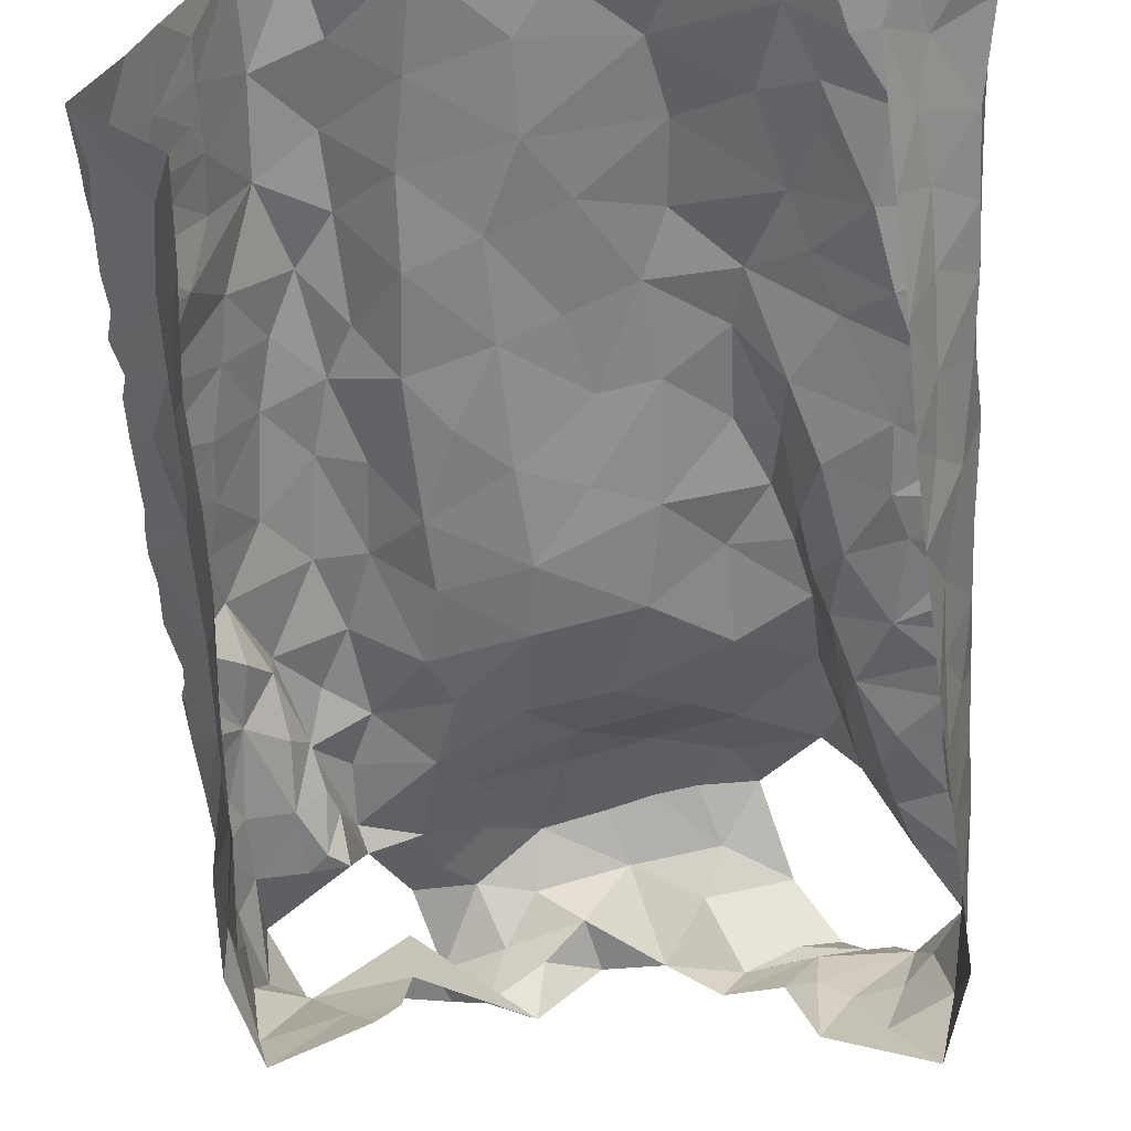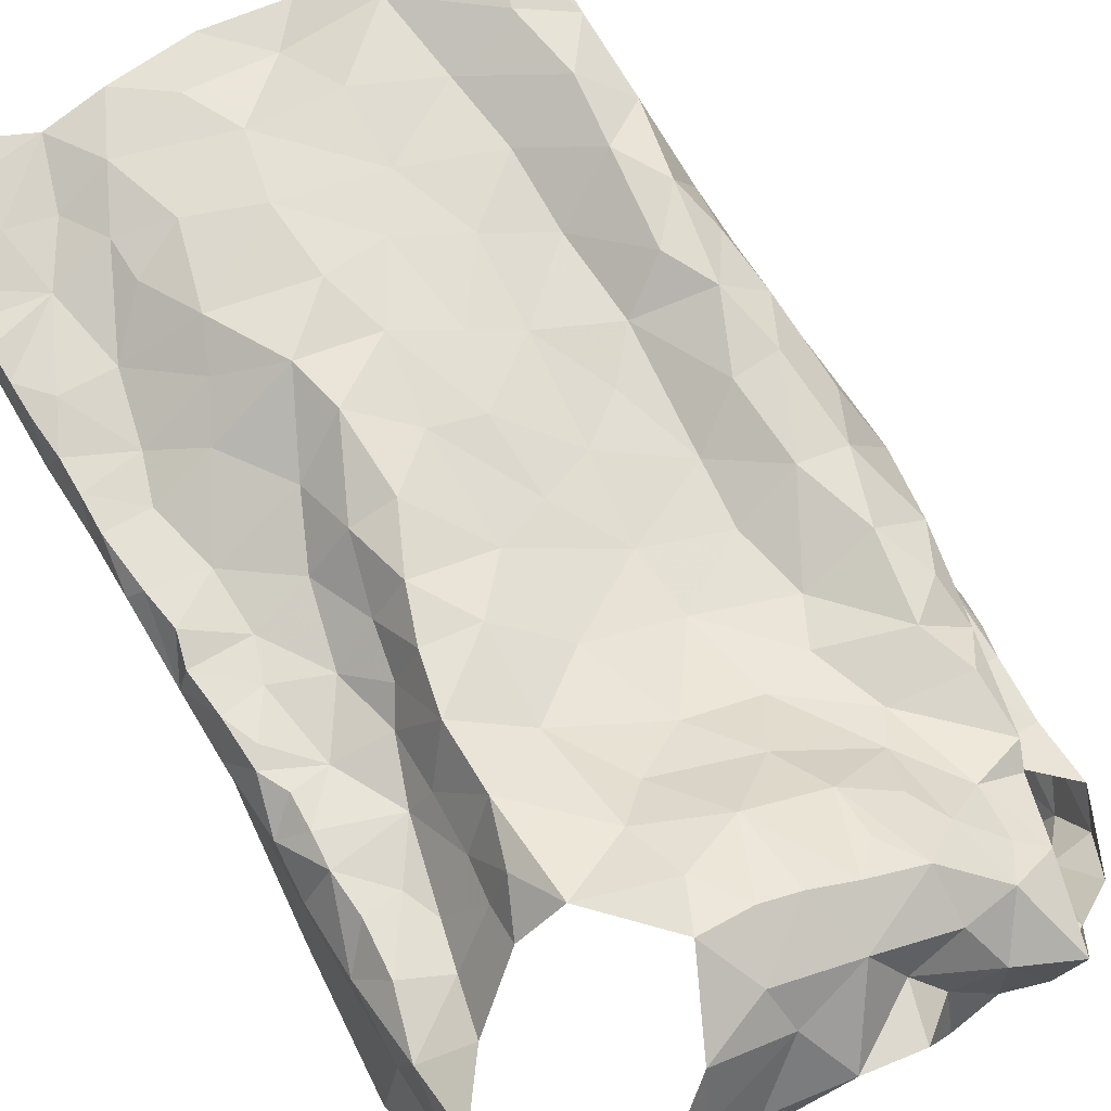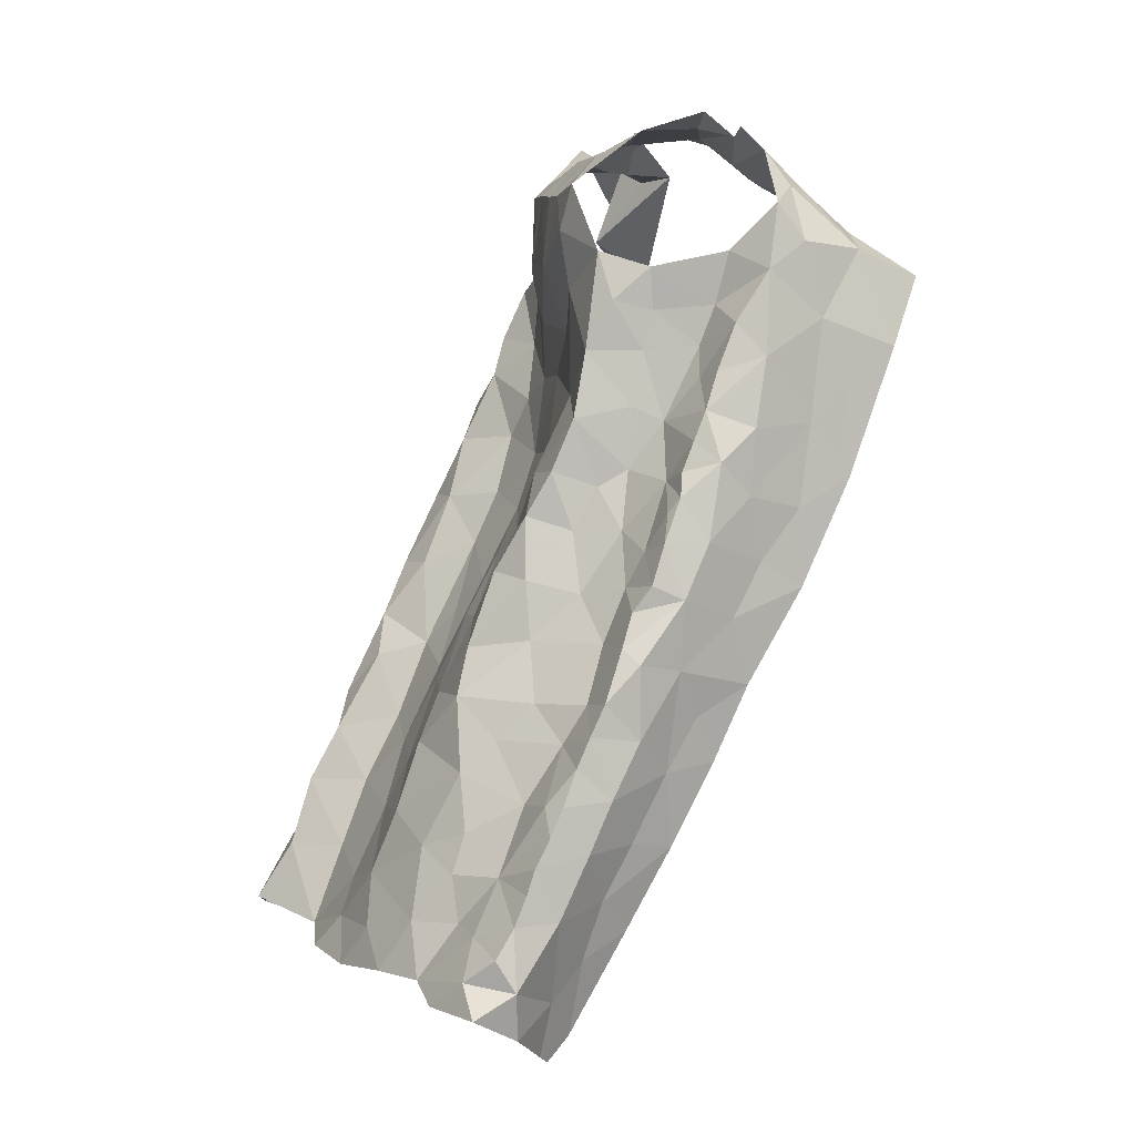
<metadata>
{"format":"obj","ext":"obj","renderer":"f3d","projection":"perspective","resolution":1024,"background":"white","views":[{"elev":-36.6,"azim":2.5,"up":"+Z"},{"elev":46.7,"azim":145.7,"up":"+Z"},{"elev":-3.3,"azim":69.3,"up":"+Y"}]}
</metadata>
<code>
v -0.5193 0.09152 -0.9552
v -0.5173 0.1311 -0.9608
v -0.5129 0.1672 -0.9796
v -0.5137 0.202 -0.986
v -0.5096 0.2227 -0.9969
v -0.5112 0.2863 -1.01
v -0.4937 0.3008 -1.03
v -0.5074 0.4578 -1.055
v -0.5003 0.5555 -1.081
v -0.4746 0.5212 -1.206
v -0.457 0.3925 -1.161
v -0.4518 0.06483 -1.021
v -0.454 0.2688 -1.111
v -0.4539 0.665 -1.263
v -0.4752 0.7034 -1.097
v -0.486 0.7072 -1.122
v -0.4514 0.1142 -1.057
v -0.4625 0.4526 -1.178
v -0.4662 0.5233 -1.166
v -0.4944 0.5925 -1.102
v -0.509 0.1223 -0.9737
v -0.4792 0.7009 -1.149
v -0.4567 0.193 -1.089
v -0.4677 0.2308 -1.069
v -0.4537 0.325 -1.131
v -0.4744 0.4347 -1.09
v -0.4754 0.5975 -1.235
v -0.4763 0.6052 -1.193
v -0.4648 0.6951 -1.227
v -0.4927 0.6493 -1.111
v -0.469 0.1229 -1.005
v -0.4611 0.1628 -1.052
v -0.4761 0.2429 -1.032
v -0.477 0.1891 -1.013
v -0.4713 0.3079 -1.069
v -0.4611 0.3763 -1.12
v -0.4641 0.4413 -1.137
v -0.4735 0.5812 -1.139
v -0.478 0.3523 -1.06
v -0.4762 0.5124 -1.109
v -0.4781 0.6636 -1.176
v -0.05517 0.7121 -1.012
v -0.06118 0.6762 -1.017
v -0.06797 0.642 -1.01
v -0.07376 0.5941 -1.003
v -0.09134 0.526 -0.9779
v -0.08629 0.4337 -0.9602
v -0.09172 0.3114 -0.8857
v -0.08566 0.2345 -0.8578
v -0.04664 0.09877 -0.8151
v 0.01235 0.09297 -0.8322
v -0.01143 0.1206 -0.8315
v 0.01018 0.1395 -0.8516
v 0.01161 0.1895 -0.8772
v 0.008295 0.2889 -0.9208
v 0.009251 0.3406 -0.9449
v 0.0005162 0.4152 -0.9721
v 0.002292 0.5107 -1.015
v -0.0361 0.6168 -1.049
v -0.07192 0.4877 -0.9927
v -0.04533 0.6451 -1.053
v -0.03055 0.4675 -0.9961
v -0.08556 0.1154 -0.8165
v -0.03163 0.1538 -0.8468
v -0.08587 0.2005 -0.8466
v -0.04096 0.3073 -0.9269
v -0.02878 0.3398 -0.9439
v -0.04219 0.4374 -0.9836
v -0.04097 0.3907 -0.9631
v -0.04018 0.528 -1.02
v -0.08045 0.5409 -1.002
v -0.0639 0.5819 -1.028
v -0.06916 0.1618 -0.8467
v -0.05388 0.2582 -0.8984
v -0.008903 0.2585 -0.9
v -0.04077 0.2002 -0.8716
v -0.07315 0.3411 -0.9143
v -0.4106 0.7085 -1.085
v -0.4166 0.685 -1.056
v -0.4242 0.6633 -1.051
v -0.453 0.5762 -1.014
v -0.48 0.5244 -0.9918
v -0.4768 0.4465 -0.9679
v -0.4747 0.4031 -0.9522
v -0.4622 0.2241 -0.8692
v -0.4681 0.1978 -0.8731
v -0.5165 0.1504 -0.9671
v -0.5153 0.2476 -0.9973
v -0.5065 0.266 -1.011
v -0.5111 0.3182 -1.017
v -0.5087 0.3456 -1.029
v -0.5078 0.367 -1.034
v -0.5101 0.3876 -1.037
v -0.5106 0.4058 -1.04
v -0.5067 0.4247 -1.048
v -0.497 0.4822 -1.073
v -0.4991 0.5123 -1.078
v -0.5049 0.528 -1.063
v -0.4962 0.5978 -1.083
v -0.4858 0.6324 -1.078
v -0.4389 0.7075 -1.09
v -0.4973 0.5104 -1.041
v -0.4252 0.6951 -1.084
v -0.4766 0.1192 -0.8648
v -0.4833 0.1637 -0.8949
v -0.5042 0.2321 -0.9525
v -0.4666 0.5497 -1.025
v -0.4737 0.5944 -1.045
v -0.4923 0.1118 -0.8971
v -0.4988 0.3258 -0.971
v -0.4759 0.2885 -0.9255
v -0.504 0.366 -0.9898
v -0.4439 0.6143 -1.043
v -0.4847 0.4799 -0.987
v -0.497 0.4171 -0.991
v -0.5074 0.1472 -0.9349
v -0.505 0.2764 -0.9705
v -0.5068 0.4551 -1.03
v -0.4967 0.1967 -0.9283
v -0.4439 0.6595 -1.071
v 0.01557 0.1132 -0.8673
v 0.01288 0.1645 -0.866
v 0.01132 0.2105 -0.8844
v 0.01077 0.2338 -0.8972
v 0.01052 0.2583 -0.9084
v 0.008534 0.3141 -0.9322
v 0.005022 0.3853 -0.9613
v 0.006727 0.4368 -0.9871
v 0.003501 0.4718 -0.9997
v -0.006786 0.4979 -1.007
v -0.008684 0.5326 -1.021
v -0.007056 0.5588 -1.031
v -0.004379 0.5846 -1.04
v -0.03498 0.6794 -1.063
v -0.04537 0.6951 -1.037
v -0.478 0.6557 -1.078
v -0.09038 0.797 -1.133
v -0.0309 0.8336 -1.086
v -0.009211 0.7808 -1.122
v -0.1126 0.8097 -1.13
v -0.1557 0.8462 -1.115
v -0.1019 0.8412 -1.091
v -0.06833 0.854 -1.069
v -0.05219 0.8297 -1.09
v -0.01916 0.8121 -1.103
v -0.0876 0.8134 -1.104
v -0.04936 0.04854 -0.917
v -0.05792 0.06822 -0.9388
v -0.0102 0.533 -1.177
v -0.09119 0.7723 -1.19
v 0.0009557 0.07433 -0.8737
v -0.04942 0.1534 -0.9867
v -0.02099 0.7236 -1.07
v -0.03985 0.05457 -0.9072
v -0.01401 0.7122 -1.245
v 0.01238 0.7607 -1.1
v 0.01313 0.7035 -1.092
v -0.03682 0.2924 -1.061
v -0.04167 0.222 -1.024
v -0.02131 0.44 -1.137
v -0.03537 0.1311 -0.9424
v -0.02617 0.1793 -0.9563
v -0.03053 0.7818 -1.146
v -0.02155 0.2835 -1.011
v -0.02207 0.3298 -1.039
v 0.003609 0.3103 -0.9779
v 0.01202 0.3721 -0.9748
v 0.007254 0.4736 -1.038
v -0.005895 0.6183 -1.052
v -0.0007401 0.6204 -1.169
v 0.0033 0.6467 -1.214
v -0.001263 0.7293 -1.183
v -0.046 0.7528 -1.196
v -0.06686 0.7857 -1.153
v -0.002798 0.3675 -1.016
v 0.006871 0.2627 -0.9522
v 0.007632 0.4255 -1.016
v -5.933e-05 0.5132 -1.079
v -0.02779 0.09957 -0.9129
v -0.02331 0.2257 -0.9811
v -0.01521 0.4125 -1.07
v -0.005071 0.5783 -1.138
v 0.009392 0.5401 -1.048
v -0.03044 0.3573 -1.09
v 0.005761 0.167 -0.9071
v 0.007708 0.5698 -1.081
v -0.01241 0.5066 -1.13
v -0.001204 0.6592 -1.067
v -0.01393 0.4604 -1.095
v 0.01146 0.7299 -1.126
v 0.003516 0.6668 -1.145
v 0.006362 0.2196 -0.9325
v 0.01142 0.63 -1.089
v -0.3842 0.7241 -1.193
v -0.3709 0.7662 -1.14
v -0.3747 0.7342 -1.18
v -0.3905 0.7185 -1.201
v -0.4731 0.7562 -1.106
v -0.4477 0.8094 -1.133
v -0.351 0.8647 -1.105
v -0.3766 0.7975 -1.089
v -0.4011 0.838 -1.115
v -0.471 0.7698 -1.142
v -0.4402 0.7673 -1.155
v -0.4104 0.7382 -1.183
v -0.4758 0.7317 -1.166
v -0.2842 0.8159 -0.9903
v -0.2631 0.784 -0.9833
v -0.1696 0.7932 -0.9706
v -0.1247 0.7943 -0.9672
v -0.3785 0.8224 -1.036
v -0.2884 0.8476 -1.131
v -0.3554 0.8101 -1.026
v -0.3597 0.8843 -1.067
v -0.3244 0.8485 -1.116
v -0.3329 0.8406 -1.021
v -0.1001 0.8466 -1.076
v -0.3128 0.8636 -1.063
v -0.201 0.7987 -0.9742
v -0.1015 0.8408 -1.023
v -0.2428 0.8759 -1.075
v -0.1527 0.8278 -1.001
v -0.1668 0.8429 -1.036
v -0.237 0.8074 -0.9811
v -0.29 0.8449 -1.026
v -0.2542 0.8385 -1.055
v -0.2207 0.838 -1.01
v -0.1964 0.8674 -1.078
v -0.1393 0.8483 -1.096
v -0.2831 0.8453 -1.085
v -0.4428 0.1528 -0.775
v -0.4627 0.1519 -0.8428
v -0.3239 0.7883 -1.005
v -0.2436 0.1554 -0.7953
v -0.4118 0.7493 -1.026
v -0.2017 0.1178 -0.7839
v -0.1083 0.1614 -0.8186
v -0.06889 0.6838 -0.9832
v -0.1449 0.7567 -0.9635
v -0.4813 0.2316 -0.9047
v -0.4066 0.1606 -0.7594
v -0.3089 0.7594 -0.9975
v -0.1246 0.2226 -0.8327
v -0.106 0.3945 -0.9221
v -0.4332 0.6334 -1.031
v -0.272 0.1275 -0.7789
v -0.09934 0.4885 -0.9583
v -0.1011 0.5391 -0.9395
v -0.2009 0.7336 -0.968
v -0.1323 0.3476 -0.8655
v -0.1805 0.3088 -0.8469
v -0.1051 0.2833 -0.8598
v -0.3322 0.1417 -0.7942
v -0.4266 0.5471 -0.9407
v -0.1102 0.4459 -0.9197
v -0.4633 0.1777 -0.8549
v -0.4199 0.4783 -0.9058
v -0.1742 0.6723 -0.9808
v -0.1774 0.2498 -0.8258
v -0.1916 0.1963 -0.8079
v -0.1329 0.1189 -0.7975
v -0.1709 0.1516 -0.7982
v -0.08415 0.6422 -0.9642
v -0.4504 0.4278 -0.9087
v -0.4381 0.6687 -1.013
v -0.4282 0.639 -0.9825
v -0.4614 0.328 -0.8942
v -0.4572 0.594 -0.9881
v -0.4071 0.6001 -0.9611
v -0.1984 0.3521 -0.8704
v -0.1404 0.7032 -0.9707
v -0.3659 0.7635 -1.026
v -0.3512 0.6886 -1.014
v -0.3299 0.7174 -1.012
v -0.2727 0.1881 -0.8151
v -0.08153 0.7281 -0.9745
v -0.467 0.3659 -0.9195
v -0.4407 0.3852 -0.8807
v -0.4224 0.3544 -0.85
v -0.3881 0.3883 -0.8702
v -0.1405 0.3895 -0.8777
v -0.1867 0.4172 -0.8985
v -0.2669 0.7424 -0.9814
v -0.08885 0.5836 -0.955
v -0.2005 0.5668 -0.9728
v -0.1472 0.542 -0.9409
v -0.1422 0.6106 -0.9722
v -0.4404 0.2226 -0.8045
v -0.3502 0.2701 -0.8477
v -0.4005 0.2706 -0.8077
v -0.3911 0.2108 -0.7873
v -0.3417 0.2105 -0.8225
v -0.271 0.248 -0.8428
v -0.4649 0.2654 -0.8834
v -0.4564 0.4967 -0.9455
v -0.4074 0.4278 -0.8812
v -0.3554 0.3991 -0.9075
v -0.3837 0.4768 -0.914
v -0.3415 0.5428 -0.9732
v -0.3467 0.4939 -0.9524
v -0.3877 0.5416 -0.9406
v -0.3953 0.6634 -0.9885
v -0.2389 0.2912 -0.8547
v -0.4425 0.2861 -0.8369
v -0.1163 0.5013 -0.9218
v -0.1409 0.4552 -0.9018
v -0.3951 0.3197 -0.8332
v -0.3504 0.3301 -0.8786
v -0.2795 0.5741 -0.9893
v -0.2754 0.5221 -0.9703
v -0.3532 0.5984 -0.9917
v -0.2972 0.3081 -0.8687
v -0.2538 0.6937 -0.9875
v -0.3337 0.6325 -1.002
v -0.2305 0.4215 -0.906
v -0.3232 0.4306 -0.9268
v -0.2844 0.4569 -0.9398
v -0.2357 0.4784 -0.9384
v -0.292 0.3765 -0.9006
v -0.2256 0.6408 -0.991
v -0.2887 0.6462 -1.002
v -0.1894 0.4975 -0.9395
v -0.2495 0.3661 -0.8856
v -0.4051 0.7641 -1.04
v -0.412 0.7029 -1.004
f 94 26 39
f 34 4 5
f 24 23 32
f 20 9 99
f 38 20 30
f 28 27 10
f 21 2 87
f 31 1 21
f 30 15 16
f 39 91 92
f 19 10 18
f 40 20 38
f 41 22 206
f 100 136 30
f 101 15 120
f 39 90 91
f 39 92 93
f 26 95 8
f 206 29 41
f 21 3 31
f 12 1 31
f 15 30 136
f 15 136 120
f 32 23 17
f 7 89 6
f 39 7 90
f 39 93 94
f 96 26 8
f 97 40 96
f 40 9 20
f 30 99 100
f 14 27 28
f 3 21 87
f 30 16 22
f 17 12 31
f 4 34 3
f 31 3 34
f 88 89 33
f 33 35 24
f 24 35 13
f 7 39 35
f 35 25 13
f 35 39 36
f 36 25 35
f 11 25 36
f 11 36 37
f 36 39 26
f 26 94 95
f 18 11 37
f 9 97 98
f 9 40 97
f 30 20 99
f 28 29 14
f 31 32 17
f 34 5 88
f 88 33 34
f 24 34 33
f 24 13 23
f 28 19 38
f 29 28 41
f 30 22 41
f 34 32 31
f 24 32 34
f 26 96 40
f 37 26 40
f 18 37 19
f 37 36 26
f 19 28 10
f 40 19 37
f 30 41 38
f 40 38 19
f 28 38 41
f 7 33 89
f 35 33 7
f 43 134 135
f 64 53 122
f 42 43 135
f 76 122 54
f 69 244 77
f 62 68 128
f 47 60 247
f 66 55 126
f 247 60 46
f 57 69 127
f 125 75 124
f 67 126 56
f 70 131 132
f 134 43 61
f 72 59 61
f 72 45 71
f 130 70 62
f 72 133 59
f 43 44 61
f 61 44 72
f 76 123 124
f 65 237 73
f 76 65 73
f 76 54 123
f 66 75 55
f 75 66 74
f 48 74 66
f 66 77 48
f 67 56 127
f 244 69 47
f 128 68 57
f 130 62 129
f 70 58 131
f 70 130 58
f 132 133 72
f 45 72 44
f 51 52 50
f 64 52 53
f 50 52 63
f 52 64 63
f 49 65 74
f 48 252 74
f 67 66 126
f 68 69 57
f 67 127 69
f 72 70 132
f 60 71 46
f 71 60 70
f 64 73 63
f 73 237 63
f 73 64 76
f 75 76 124
f 74 65 76
f 76 64 122
f 49 74 252
f 60 68 62
f 70 60 62
f 71 70 72
f 75 74 76
f 67 77 66
f 68 47 69
f 68 60 47
f 77 67 69
f 116 87 2
f 116 3 87
f 88 117 89
f 110 277 112
f 112 91 90
f 115 93 112
f 89 117 6
f 103 120 80
f 8 95 118
f 97 96 102
f 108 136 100
f 108 100 99
f 113 245 120
f 108 120 136
f 95 94 118
f 256 105 232
f 79 78 103
f 102 98 97
f 82 81 107
f 112 92 91
f 80 79 103
f 115 84 83
f 245 80 120
f 120 103 101
f 104 232 105
f 105 256 86
f 119 86 85
f 4 3 106
f 5 4 106
f 267 110 111
f 110 90 6
f 90 110 112
f 110 267 277
f 82 107 102
f 102 96 118
f 118 96 8
f 102 108 98
f 9 108 99
f 9 98 108
f 81 113 108
f 1 116 2
f 104 105 109
f 119 105 86
f 106 88 5
f 117 110 6
f 277 84 112
f 112 93 92
f 118 94 115
f 112 84 115
f 118 114 102
f 107 81 108
f 108 113 120
f 119 116 105
f 1 109 116
f 116 119 3
f 106 3 119
f 240 119 85
f 115 83 114
f 93 115 94
f 115 114 118
f 102 107 108
f 116 109 105
f 106 117 88
f 294 111 106
f 106 119 240
f 294 106 240
f 111 117 106
f 110 117 111
f 114 82 102
f 129 62 128
f 167 127 56
f 59 133 169
f 121 53 52
f 52 51 121
f 55 75 125
f 90 7 6
f 2 21 1
f 103 78 101
f 144 145 146
f 139 145 156
f 138 145 144
f 144 142 217
f 142 144 146
f 140 141 146
f 146 229 142
f 145 137 146
f 229 146 141
f 137 140 146
f 145 139 163
f 143 144 217
f 137 145 174
f 174 145 163
f 126 55 176
f 126 176 166
f 163 139 172
f 129 128 177
f 134 157 153
f 135 153 42
f 183 131 58
f 154 179 151
f 154 148 179
f 150 173 155
f 165 158 184
f 160 181 184
f 137 174 150
f 150 140 137
f 166 164 175
f 176 55 125
f 133 132 183
f 53 121 122
f 51 151 121
f 185 192 123
f 122 185 54
f 188 134 61
f 187 189 160
f 190 139 156
f 148 154 147
f 167 177 127
f 167 56 166
f 166 56 126
f 129 177 168
f 177 57 127
f 183 58 168
f 187 160 149
f 151 179 121
f 192 124 123
f 170 182 149
f 157 156 153
f 134 153 135
f 134 188 157
f 148 161 179
f 174 163 173
f 164 158 165
f 159 158 164
f 175 167 166
f 159 164 180
f 180 162 159
f 128 57 177
f 58 130 129
f 132 131 183
f 54 185 123
f 192 125 124
f 125 192 176
f 152 161 148
f 149 171 170
f 181 175 184
f 164 165 175
f 168 189 178
f 177 181 168
f 58 129 168
f 181 160 189
f 162 152 159
f 59 188 61
f 188 59 169
f 170 171 191
f 172 139 190
f 191 172 190
f 172 173 163
f 173 172 155
f 175 177 167
f 183 168 178
f 172 191 171
f 171 155 172
f 186 193 133
f 156 157 190
f 176 180 164
f 168 181 189
f 185 161 162
f 152 162 161
f 191 157 193
f 193 182 191
f 178 182 186
f 179 161 185
f 164 166 176
f 180 176 192
f 175 181 177
f 121 179 185
f 175 165 184
f 192 185 162
f 122 121 185
f 187 149 182
f 178 186 183
f 187 182 178
f 187 178 189
f 150 174 173
f 190 157 191
f 186 133 183
f 182 193 186
f 170 191 182
f 192 162 180
f 193 157 188
f 169 193 188
f 133 193 169
f 206 203 204
f 196 194 197
f 197 14 205
f 29 206 204
f 195 201 212
f 201 215 212
f 201 202 200
f 215 201 200
f 78 198 101
f 16 206 22
f 199 203 198
f 202 201 204
f 201 195 204
f 198 15 101
f 206 16 203
f 15 203 16
f 202 204 199
f 14 29 205
f 203 15 198
f 204 203 199
f 195 205 204
f 29 204 205
f 196 205 195
f 197 205 196
f 213 216 211
f 211 216 214
f 224 207 208
f 222 210 220
f 143 217 220
f 214 200 202
f 218 214 216
f 223 217 229
f 229 141 228
f 212 215 230
f 215 200 218
f 215 218 230
f 221 212 230
f 216 213 233
f 207 216 233
f 209 210 222
f 209 222 219
f 223 220 217
f 218 225 226
f 225 218 216
f 225 216 207
f 228 223 229
f 219 227 224
f 227 222 223
f 226 228 221
f 223 228 227
f 200 214 218
f 230 218 226
f 222 227 219
f 226 221 230
f 225 227 226
f 226 227 228
f 217 142 229
f 225 207 227
f 227 207 224
f 220 223 222
f 259 252 251
f 268 81 82
f 231 232 104
f 295 82 114
f 81 268 245
f 265 235 79
f 253 292 291
f 264 83 84
f 238 42 276
f 252 250 251
f 243 65 49
f 210 209 239
f 45 284 71
f 42 238 43
f 274 233 272
f 211 324 272
f 236 234 246
f 236 261 262
f 239 276 210
f 264 84 277
f 81 245 113
f 283 208 207
f 233 213 272
f 262 234 236
f 48 77 250
f 243 237 65
f 209 249 239
f 85 86 256
f 295 114 83
f 272 324 235
f 243 49 252
f 284 45 263
f 238 263 44
f 271 276 239
f 294 240 85
f 82 295 254
f 268 82 254
f 250 77 244
f 48 250 252
f 209 219 249
f 80 265 79
f 245 265 80
f 233 242 207
f 246 234 253
f 260 243 259
f 263 45 44
f 44 43 238
f 278 277 267
f 295 83 264
f 244 281 250
f 255 47 247
f 305 247 248
f 245 268 265
f 237 260 261
f 304 111 294
f 241 291 288
f 264 257 295
f 255 244 47
f 306 255 305
f 247 46 248
f 224 249 219
f 262 260 234
f 46 284 248
f 256 232 231
f 264 296 257
f 247 305 255
f 313 258 249
f 271 239 249
f 250 281 270
f 243 252 259
f 284 46 71
f 256 288 85
f 304 294 85
f 231 241 288
f 256 231 288
f 281 244 255
f 254 269 268
f 257 296 298
f 283 313 249
f 251 250 270
f 269 266 268
f 303 259 251
f 249 258 271
f 303 293 259
f 272 213 211
f 260 237 243
f 237 261 63
f 260 262 261
f 267 111 304
f 238 276 263
f 263 276 271
f 263 271 287
f 278 296 264
f 265 268 266
f 265 266 302
f 302 325 265
f 85 288 304
f 288 291 290
f 288 290 304
f 253 291 241
f 306 305 322
f 283 249 224
f 271 258 287
f 272 273 274
f 302 273 325
f 272 235 273
f 325 273 235
f 293 260 259
f 260 293 275
f 260 275 234
f 292 253 275
f 277 278 264
f 296 278 279
f 279 278 267
f 279 280 296
f 304 279 267
f 270 282 315
f 281 255 306
f 282 281 306
f 282 270 281
f 266 269 302
f 269 311 302
f 273 302 314
f 283 224 208
f 263 287 284
f 248 284 286
f 285 286 287
f 287 286 284
f 304 290 307
f 289 307 290
f 289 290 292
f 290 291 292
f 234 275 253
f 293 289 292
f 275 293 292
f 295 257 254
f 254 257 301
f 301 257 298
f 298 300 301
f 280 297 296
f 297 298 296
f 269 254 301
f 299 301 300
f 269 301 311
f 301 299 311
f 311 299 309
f 270 315 323
f 270 303 251
f 274 242 233
f 303 312 293
f 312 303 323
f 270 323 303
f 308 312 319
f 274 283 242
f 320 258 313
f 283 274 313
f 321 313 274
f 321 274 273
f 320 313 321
f 283 207 242
f 286 322 305
f 248 286 305
f 322 282 306
f 285 287 320
f 320 287 258
f 320 309 285
f 307 289 308
f 307 280 279
f 289 293 312
f 299 310 309
f 299 300 310
f 310 300 317
f 314 311 309
f 319 323 315
f 308 289 312
f 279 304 307
f 314 302 311
f 314 321 273
f 285 322 286
f 318 282 322
f 315 282 318
f 300 298 297
f 317 319 315
f 300 297 316
f 316 317 300
f 317 315 318
f 317 316 319
f 316 297 319
f 297 280 308
f 297 308 319
f 317 318 310
f 308 280 307
f 309 320 321
f 285 309 310
f 322 310 318
f 285 310 322
f 314 309 321
f 324 78 79
f 235 324 79
f 265 325 235
f 319 312 323

</code>
